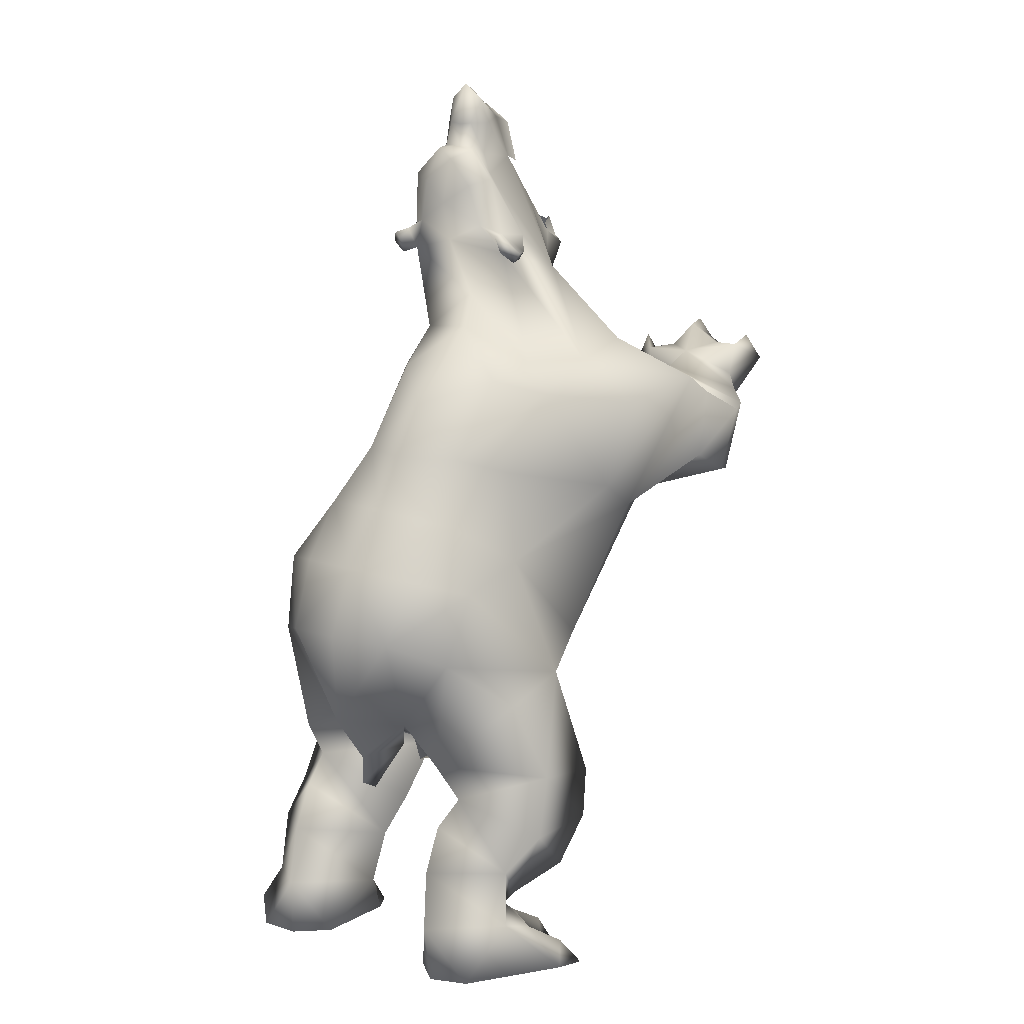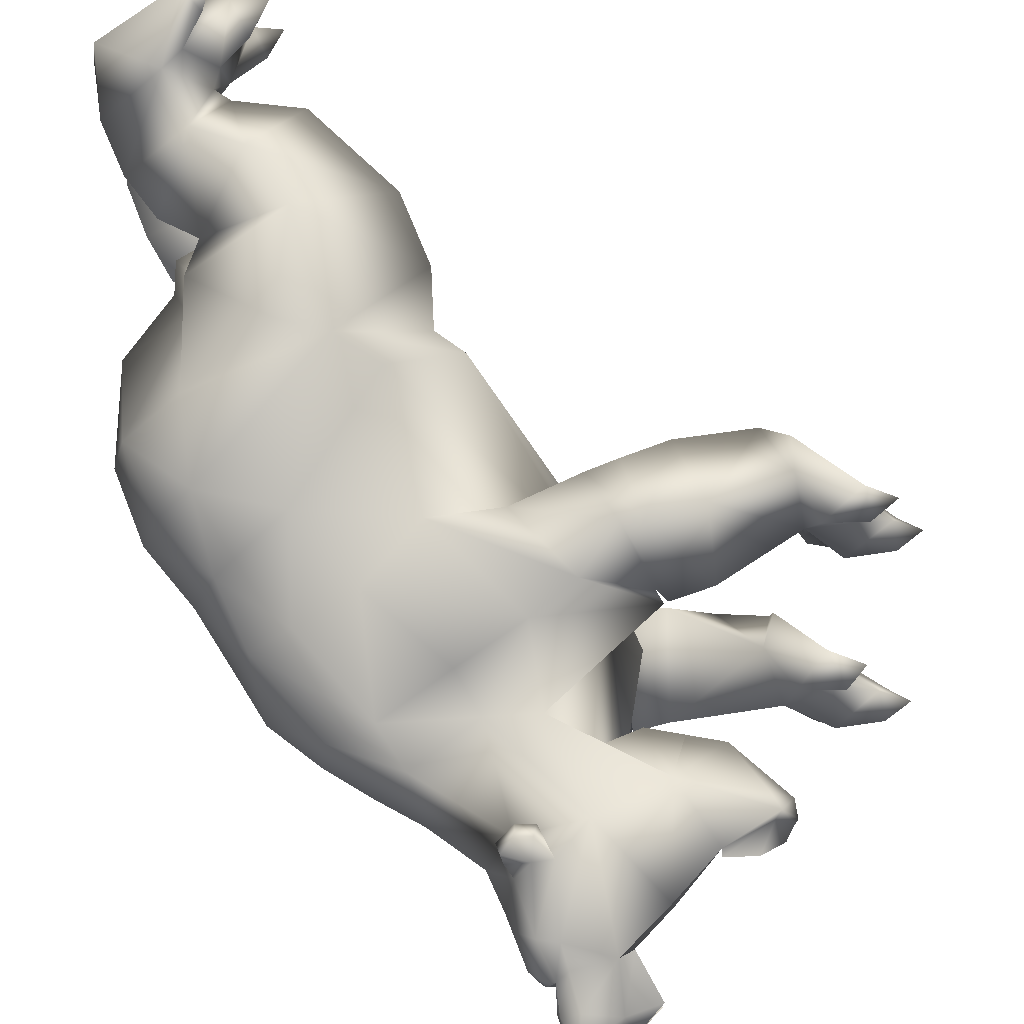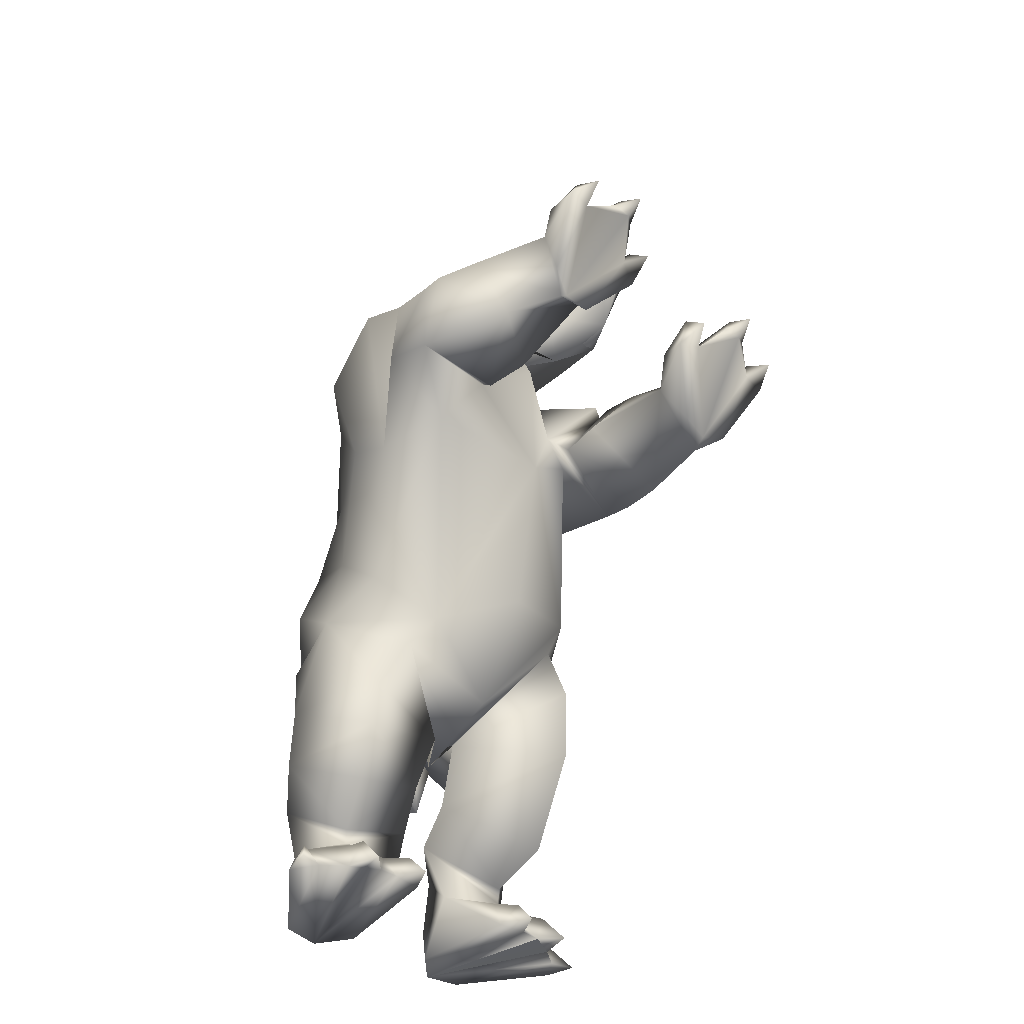
<metadata>
{"format":"obj","ext":"obj","renderer":"f3d","projection":"perspective","resolution":1024,"background":"white","views":[{"elev":2.7,"azim":-58.8,"up":"+Z"},{"elev":66.8,"azim":-14.8,"up":"+Y"},{"elev":-40.7,"azim":44.9,"up":"+Z"}]}
</metadata>
<code>
o bear_mesh1_mesh1-geometry
v -0.0475 0.3559 -0.3024
v -0.02144 0.3027 -0.306
v -0.4969 0.1929 -0.3236
v -0.0723 0.4053 -0.2989
v 0.132 0.0576 2.314
v 0.1916 0.09814 2.332
v 0.1499 0.1309 2.266
v 0.09166 0.02485 2.51
v 0.08081 -0.002636 2.328
v 0.06035 0.04854 2.297
v 0.105 0.03801 2.227
v 0.02398 -0.1644 2.241
v -0.09765 -0.3331 2.03
v -0.1175 -0.1663 1.914
v 0.129 -0.2 1.799
v -0.1711 -0.1013 1.774
v -0.3151 -0.1988 1.764
v -0.4654 -0.144 1.468
v -0.4632 -0.3421 1.619
v -0.5235 -0.2983 1.435
v -0.5852 -0.2538 1.251
v -0.5083 -0.0109 1.273
v -0.6856 -0.205 1.046
v -0.6275 0.01024 1.068
v -0.5136 0.1676 1.07
v -0.6699 0.0434 0.8235
v -0.4784 0.2217 0.8038
v -0.4017 0.07029 0.4894
v -0.3898 0.1965 0.4325
v -0.04206 -0.1271 0.3503
v -0.3215 0.1816 0.317
v -0.05931 0.3754 0.3821
v -0.182 0.3508 0.7064
v -0.03712 0.3405 0.7836
v -0.2652 0.1076 1.175
v -0.3321 -0.05931 1.457
v -0.1253 0.05233 1.431
v 0.09549 0.06623 1.278
v 0.3014 0.07515 1.646
v 0.07448 -0.03778 1.695
v 0.2953 -0.1613 1.844
v 0.3089 0.1407 2.258
v 0.1704 0.1018 2.228
v 0.1113 0.1058 2.213
v 0.1015 0.1374 2.254
v 0.05214 0.07278 2.242
v 0.05307 0.1026 2.284
v 0.156 -0.006863 2.527
v 0.1209 -0.08637 2.611
v 0.08689 -0.07829 2.598
v 0.05547 -0.04128 2.465
v 0.04139 -0.1228 2.382
v 0.1005 -0.2495 2.296
v 0.1285 -0.3317 2.191
v -0.1065 -0.5931 1.754
v -0.2133 -0.3774 1.903
v -0.3398 -0.3721 1.772
v -0.2771 -0.5373 1.705
v -0.4 -0.4734 1.421
v -0.4666 -0.4916 1.186
v -0.6149 -0.419 0.9999
v -0.6786 -0.3513 0.7822
v -0.715 -0.1514 0.8086
v -0.6199 -0.1017 0.4956
v -0.3833 -0.2282 0.4594
v -0.4286 -0.07546 0.3394
v -0.3111 -0.1767 0.3795
v -0.4003 -0.05648 0.2386
v -0.315 -0.05316 0.2108
v -0.2799 -0.09483 0.4212
v -0.3068 -0.001905 0.4136
v -0.3186 -0.09894 0.4472
v -0.1926 -0.14 0.3967
v -0.1555 -0.1453 0.2986
v 0.2663 0.07798 0.7287
v 0.155 -0.1616 0.4283
v 0.3391 0.07622 0.8167
v 0.08939 0.2331 0.8684
v 0.5286 -0.09692 1.411
v 0.3257 0.1185 1.327
v 0.4629 0.1104 1.579
v 0.6972 -0.07594 1.646
v 0.5709 -0.2255 1.461
v 0.6787 -0.02956 1.615
v 0.6646 -0.2083 1.355
v 0.5559 0.1296 1.284
v 0.6664 0.1322 1.27
v 0.6692 0.2259 1.506
v 0.6029 0.2125 1.485
v 0.5811 -0.3074 1.252
v 0.6481 -0.4003 1.652
v 0.5136 -0.3777 1.952
v 0.412 -0.2454 1.952
v 0.5595 0.07599 2.186
v 0.4732 -0.01964 2.498
v 0.2954 -0.01936 2.605
v 0.1615 -0.05617 2.595
v 0.1104 -0.1164 2.695
v 0.1251 -0.1448 2.596
v 0.09937 -0.1473 2.602
v 0.1291 -0.205 2.595
v 0.09635 -0.2142 2.58
v 0.1101 -0.2905 2.469
v 0.1604 -0.2574 2.497
v 0.2431 -0.3524 2.268
v 0.3965 -0.3938 2.158
v 0.3044 -0.2505 2.577
v 0.5028 -0.2167 2.458
v 0.6072 -0.2475 2.113
v 0.2763 -0.7447 1.871
v 0.433 -0.5409 1.943
v 0.6022 -0.621 1.469
v 0.5767 -0.7667 1.79
v 0.3641 -1.008 1.722
v 0.5251 -0.9928 1.672
v 0.2551 -0.7999 1.25
v 0.4854 -0.9836 1.433
v 0.4921 -0.7279 1.304
v 0.08488 -0.6649 0.7877
v 0.2431 -0.4867 0.6092
v 0.5517 -0.1502 1.96
v 0.7541 -0.06818 2.086
v 0.8201 -0.1384 2.243
v 0.8888 -0.09766 2.279
v 0.8206 -0.04797 2.256
v 0.8341 -0.02474 2.321
v 0.6436 -0.007684 2.388
v 0.61 -0.1047 2.358
v 0.2771 -0.1266 2.53
v 0.2838 -0.2093 2.729
v 0.2585 -0.1516 2.72
v 0.2758 -0.09538 2.744
v 0.2468 -0.1611 2.786
v 0.1881 -0.1692 2.818
v 0.1469 -0.2287 2.773
v 0.1747 -0.2367 2.69
v 0.3525 -0.2558 2.566
v 0.3915 -0.1939 2.724
v 0.3006 -0.157 2.784
v 0.388 -0.09386 2.735
v 0.3413 -0.004679 2.596
v 0.1634 -0.07392 2.711
v 0.1384 -0.1066 2.789
v 0.1179 -0.1764 2.835
v 0.1075 -0.1574 2.683
v 0.1161 -0.1993 2.685
v 0.1704 -0.225 2.574
v 0.6912 -0.2009 2.323
v 0.842 -0.177 2.291
v 0.883 -0.1058 2.337
v 0.8689 -0.1073 2.348
v 0.811 -0.04286 2.339
v 0.7993 -0.1042 2.329
v 0.8205 -0.1641 2.312
v 0.8329 -0.1122 2.388
v 0.7687 -0.1626 2.39
v 0.6815 -0.1952 2.354
v 0.7463 -0.06431 2.42
v 0.6378 -0.02185 2.409
v 0.6417 -0.05954 2.045
v 0.6708 -0.9836 1.376
v 0.657 -0.6267 1.42
v 0.6151 -0.7994 1.741
v 0.7118 -1.031 1.605
v 0.7763 -1.018 1.631
v 0.8071 -0.9392 1.377
v 0.9607 -0.8419 1.441
v 0.7789 -0.5729 1.48
v 0.711 -0.7435 1.777
v 0.6029 -0.7923 1.762
v 0.8871 -0.9359 1.689
v 1.091 -0.6906 1.543
v 1.122 -0.8054 1.754
v 1.145 -0.766 1.599
v 1.094 -0.6607 1.564
v 1.294 -0.7531 1.831
v 1.335 -0.5659 1.893
v 1.329 -0.6287 1.907
v 1.392 -0.5557 1.955
v 1.304 -0.582 1.986
v 1.301 -0.5171 1.911
v 1.163 -0.6196 1.958
v 1.222 -0.6961 1.883
v 1.043 -0.6461 1.844
v 1.16 -0.8098 1.87
v 1.009 -0.5024 1.699
v 1.062 -0.4745 1.86
v 1.16 -0.3594 1.803
v 1.186 -0.4009 1.922
v 1.203 -0.4506 1.824
v 1.173 -0.5285 1.878
v 1.077 -0.5389 1.589
v 1.262 -0.3776 1.87
v 1.314 -0.8527 1.82
v 1.289 -0.8018 1.913
v 1.382 -0.7818 1.877
v 0.3808 -0.1978 0.7696
v 0.1625 -0.5409 0.4986
v -0.1244 -0.7124 0.6594
v 0.1539 -0.6813 0.265
v -0.2342 -0.7396 0.2922
v 0.131 -0.6827 0.09602
v -0.2624 -0.726 0.08046
v 0.03914 -0.6369 -0.07163
v -0.1377 -0.5428 -0.1607
v -0.3577 -0.6426 -0.03851
v -0.1668 -0.5188 -0.195
v -0.3197 -0.621 -0.2366
v -0.2115 -0.6514 -0.2567
v -0.172 -0.7567 -0.3998
v -0.4433 -0.5285 -0.4289
v -0.09 -0.6961 -0.3911
v -0.4622 -0.3916 -0.4261
v -0.03253 -0.6106 -0.3836
v -0.007998 -0.5611 -0.3799
v 0.01768 -0.5078 -0.3758
v 0.01863 -0.4335 -0.3703
v -0.3609 -0.2935 -0.4076
v 0.004778 -0.3276 -0.3655
v -0.1657 -0.2802 -0.2313
v -0.4889 -0.3825 -0.2433
v -0.4675 -0.378 -0.04594
v -0.4236 -0.3991 0.1126
v -0.1604 -0.2478 -0.03805
v -0.3494 -0.4396 0.2041
v -0.4007 -0.3765 0.3267
v -0.01947 -0.2398 0.3152
v -0.5239 -0.4992 0.7014
v -0.4726 -0.5658 0.9526
v -0.3432 -0.6641 0.5546
v -0.2042 -0.589 1.056
v 0.09268 -0.8049 1.324
v 0.06054 -0.9109 1.627
v 0.0876 -0.7076 1.785
v 0.205 -0.357 2.169
v 0.1467 -0.3693 2.153
v 0.1916 -0.3884 2.199
v 0.1659 -0.3082 2.266
v 0.06793 -0.2202 2.442
v 0.06077 -0.1432 2.549
v 0.08806 -0.3226 2.249
v 0.08956 -0.3778 2.223
v 0.08298 -0.3491 2.188
v 0.1429 -0.402 2.185
v -0.1558 -0.6822 1.657
v -0.2378 -0.5844 1.376
v -0.06176 -0.2876 0.09726
v -0.09613 -0.3986 -0.2333
v -0.1183 -0.5307 -0.2272
v -0.1292 -0.7329 -0.3129
v -0.0694 -0.7832 -0.3976
v -0.01048 -0.5714 -0.2762
v 0.08327 -0.5791 -0.3815
v 0.03388 -0.3935 -0.2853
v 0.1078 -0.3815 -0.3669
v 0.7035 -0.02207 1.663
v 0.844 -0.01721 1.652
v 0.7935 -0.2098 1.386
v 0.8269 0.09697 1.237
v 0.8544 0.2041 1.492
v 1.135 -0.02437 1.548
v 1.108 -0.1664 1.4
v 1.167 -0.2011 1.526
v 1.297 -0.2612 1.452
v 1.162 -0.08284 1.28
v 1.087 0.04466 1.243
v 1.12 0.1584 1.453
v 1.15 0.1384 1.605
v 1.247 0.05334 1.594
v 1.223 -0.05273 1.652
v 1.254 -0.1167 1.558
v 1.307 -0.167 1.493
v 1.312 -0.238 1.577
v 1.388 -0.2224 1.524
v 1.135 0.03976 1.278
v 1.398 -0.02874 1.58
v 1.292 0.1409 1.557
v 1.372 0.02405 1.606
v 1.371 -0.04304 1.672
v 1.382 -0.08898 1.589
v 1.46 -0.02955 1.635
v 1.277 0.1674 1.646
v 1.368 0.1892 1.607
v 1.276 0.2413 1.567
v 1.145 0.1476 1.333
v 0.3049 0.1314 0.5487
v 0.2722 0.164 0.3043
v -0.1466 -0.07782 0.1526
v 0.07486 0.2132 -0.004663
v -0.1345 0.2141 -0.08794
v -0.1394 0.4041 0.1792
v -0.2785 0.3788 0.06487
v -0.4241 0.1693 0.2175
v -0.262 -0.05951 0.02972
v -0.4884 0.1802 0.06101
v -0.3114 0.3837 -0.1374
v -0.1775 0.2496 -0.1164
v -0.2272 0.02 -0.1632
v -0.518 0.1847 -0.1361
v -0.3995 0.09067 -0.3249
v -0.4823 0.328 -0.31
v -0.2118 0.5511 -0.2875
v -0.2414 0.4302 -0.1554
v -0.1459 0.3077 -0.146
v -0.1229 0.1769 -0.1692
v -0.03207 0.1225 -0.3148
v -0.01919 0.2283 -0.3086
v 0.001707 0.1782 -0.2252
v 0.07253 0.1769 -0.3097
v -0.1304 0.4907 -0.2929
v -0.04396 0.3539 -0.1931
v 0.04568 0.3749 -0.3002
v -0.1643 0.5178 -0.2055
v -0.108 0.5784 -0.2858
f 1 2 3
f 4 1 3
f 5 6 7
f 5 8 6
f 5 9 8
f 9 5 10
f 11 9 10
f 11 12 9
f 11 13 12
f 11 14 13
f 15 14 11
f 16 14 15
f 16 17 14
f 18 17 16
f 17 18 19
f 18 20 19
f 18 21 20
f 22 21 18
f 22 23 21
f 22 24 23
f 25 24 22
f 25 26 24
f 27 26 25
f 26 27 28
f 29 28 27
f 28 29 30
f 29 31 30
f 29 32 31
f 29 33 32
f 29 27 33
f 27 34 33
f 27 25 34
f 34 25 35
f 25 22 35
f 35 22 36
f 22 18 36
f 36 18 16
f 37 36 16
f 37 35 36
f 35 37 38
f 38 37 39
f 37 40 39
f 37 16 40
f 16 15 40
f 40 15 39
f 15 41 39
f 41 15 42
f 15 11 42
f 11 6 42
f 43 6 11
f 43 7 6
f 44 7 43
f 44 45 7
f 45 44 46
f 46 44 11
f 44 43 11
f 11 10 46
f 47 46 10
f 45 46 47
f 47 5 45
f 10 5 47
f 45 5 7
f 42 6 48
f 6 8 48
f 8 49 48
f 8 50 49
f 8 51 50
f 8 9 51
f 9 52 51
f 9 12 52
f 12 53 52
f 12 54 53
f 12 13 54
f 13 55 54
f 13 56 55
f 14 56 13
f 14 17 56
f 17 57 56
f 17 19 57
f 57 19 58
f 19 59 58
f 20 59 19
f 21 59 20
f 21 60 59
f 21 23 60
f 23 61 60
f 23 62 61
f 63 62 23
f 64 62 63
f 64 65 62
f 66 65 64
f 66 67 65
f 68 67 66
f 69 67 68
f 69 70 67
f 71 70 69
f 72 70 71
f 72 67 70
f 72 65 67
f 65 72 73
f 28 73 72
f 28 30 73
f 73 30 74
f 75 74 30
f 74 75 76
f 75 77 76
f 34 77 75
f 34 78 77
f 34 35 78
f 78 35 38
f 78 38 79
f 38 80 79
f 80 38 81
f 38 39 81
f 81 39 82
f 82 39 41
f 83 82 41
f 83 84 82
f 84 83 85
f 86 85 83
f 86 87 85
f 87 86 88
f 86 89 88
f 86 80 89
f 80 86 79
f 86 83 79
f 79 83 90
f 90 83 91
f 83 92 91
f 83 93 92
f 83 41 93
f 41 94 93
f 41 42 94
f 42 95 94
f 42 96 95
f 42 48 96
f 48 97 96
f 48 49 97
f 97 49 98
f 49 99 98
f 100 99 49
f 100 101 99
f 102 101 100
f 103 101 102
f 103 104 101
f 105 104 103
f 106 104 105
f 106 107 104
f 106 108 107
f 106 109 108
f 110 109 106
f 109 110 111
f 111 110 112
f 112 110 113
f 114 113 110
f 114 115 113
f 116 115 114
f 116 117 115
f 116 118 117
f 119 118 116
f 120 118 119
f 90 118 120
f 90 112 118
f 90 91 112
f 92 112 91
f 92 111 112
f 121 111 92
f 121 109 111
f 122 109 121
f 122 123 109
f 122 124 123
f 122 125 124
f 94 125 122
f 94 126 125
f 94 127 126
f 94 95 127
f 95 128 127
f 129 128 95
f 129 108 128
f 129 107 108
f 129 130 107
f 129 131 130
f 132 131 129
f 132 133 131
f 134 133 132
f 134 130 133
f 135 130 134
f 136 130 135
f 107 130 136
f 137 130 107
f 137 138 130
f 130 138 139
f 133 130 139
f 131 133 130
f 133 139 132
f 132 139 140
f 141 132 140
f 141 96 132
f 96 132 129
f 96 142 132
f 97 142 96
f 97 98 142
f 98 143 142
f 143 98 144
f 98 145 144
f 98 99 145
f 99 146 145
f 99 101 146
f 147 146 101
f 147 136 146
f 147 107 136
f 104 107 147
f 104 147 101
f 146 136 135
f 144 146 135
f 144 145 146
f 144 135 134
f 144 134 143
f 143 134 132
f 142 143 132
f 96 129 95
f 108 148 128
f 109 148 108
f 109 149 148
f 123 149 109
f 124 149 123
f 124 150 149
f 126 150 124
f 126 151 150
f 152 151 126
f 152 153 151
f 128 153 152
f 128 154 153
f 128 148 154
f 148 149 154
f 154 149 151
f 151 149 150
f 153 154 151
f 155 154 151
f 156 154 155
f 157 154 156
f 148 154 157
f 155 151 152
f 158 155 152
f 159 158 152
f 127 159 152
f 128 152 127
f 127 152 126
f 126 124 125
f 94 122 160
f 121 94 122
f 94 121 93
f 93 121 92
f 122 109 160
f 118 112 161
f 112 162 161
f 162 112 163
f 112 113 163
f 115 163 113
f 115 164 163
f 117 164 115
f 161 164 117
f 161 165 164
f 161 166 165
f 162 166 161
f 162 167 166
f 162 168 167
f 162 169 168
f 162 170 169
f 162 163 170
f 170 163 164
f 170 164 165
f 170 165 169
f 169 165 171
f 167 171 165
f 172 171 167
f 172 173 171
f 172 174 173
f 175 174 172
f 175 176 174
f 177 176 175
f 177 178 176
f 178 179 180
f 181 180 179
f 182 180 181
f 182 178 180
f 182 183 178
f 184 183 182
f 184 185 183
f 184 173 185
f 171 173 184
f 169 171 184
f 169 184 186
f 187 186 184
f 186 187 188
f 187 189 188
f 187 190 189
f 187 191 190
f 187 184 191
f 191 184 182
f 191 182 181
f 190 191 181
f 190 181 177
f 190 177 175
f 190 175 192
f 192 175 172
f 186 192 172
f 192 186 188
f 188 190 192
f 188 189 193
f 190 193 189
f 186 172 167
f 186 167 168
f 168 169 186
f 173 194 185
f 174 194 173
f 176 194 174
f 176 195 196
f 185 195 176
f 185 194 195
f 194 196 195
f 185 176 183
f 183 176 178
f 166 167 165
f 117 118 161
f 197 90 120
f 77 90 197
f 77 79 90
f 77 78 79
f 77 197 76
f 197 120 76
f 76 120 198
f 199 198 120
f 199 200 198
f 201 200 199
f 201 202 200
f 203 202 201
f 203 204 202
f 203 205 204
f 206 205 203
f 206 207 205
f 208 207 206
f 207 208 209
f 208 210 209
f 211 210 208
f 211 212 210
f 213 212 211
f 213 214 212
f 213 215 214
f 213 216 215
f 213 217 216
f 218 217 213
f 218 219 217
f 218 220 219
f 221 220 218
f 221 222 220
f 222 221 208
f 221 211 208
f 221 213 211
f 213 221 218
f 206 222 208
f 223 222 206
f 222 223 224
f 223 225 224
f 225 223 206
f 225 206 203
f 201 225 203
f 226 225 201
f 226 227 225
f 226 65 227
f 228 65 226
f 62 65 228
f 228 229 62
f 228 199 229
f 230 199 228
f 201 199 230
f 230 226 201
f 228 226 230
f 199 231 229
f 199 119 231
f 199 120 119
f 119 116 231
f 231 116 232
f 116 114 232
f 232 114 233
f 233 114 234
f 234 114 110
f 110 106 234
f 234 106 54
f 54 106 105
f 235 54 105
f 54 235 236
f 236 235 237
f 105 237 235
f 237 105 238
f 238 105 103
f 238 103 53
f 239 53 103
f 52 53 239
f 240 52 239
f 51 52 240
f 51 240 50
f 240 100 50
f 240 102 100
f 240 239 102
f 102 239 103
f 50 100 49
f 241 238 53
f 241 242 238
f 241 243 242
f 243 241 54
f 53 54 241
f 243 54 236
f 236 244 243
f 236 237 244
f 244 237 238
f 242 244 238
f 244 242 243
f 234 54 55
f 245 234 55
f 245 233 234
f 232 233 245
f 246 232 245
f 246 231 232
f 231 246 60
f 60 246 59
f 59 246 245
f 59 245 58
f 58 245 55
f 56 58 55
f 57 58 56
f 229 231 60
f 61 229 60
f 62 229 61
f 65 73 227
f 73 74 227
f 74 198 227
f 76 198 74
f 227 198 200
f 227 200 202
f 227 202 247
f 247 202 204
f 247 204 205
f 224 247 205
f 225 247 224
f 225 227 247
f 224 205 207
f 224 207 220
f 220 207 248
f 248 207 249
f 207 209 249
f 249 209 214
f 209 212 214
f 209 250 212
f 209 210 250
f 210 251 250
f 250 251 212
f 249 214 252
f 214 253 252
f 252 253 216
f 249 252 216
f 249 216 248
f 248 216 217
f 248 217 254
f 217 255 254
f 219 254 255
f 248 254 219
f 220 248 219
f 222 224 220
f 80 81 89
f 81 84 89
f 81 82 84
f 89 84 256
f 84 85 256
f 85 257 256
f 85 258 257
f 85 259 258
f 85 87 259
f 87 88 259
f 259 88 260
f 88 257 260
f 256 257 88
f 256 88 89
f 257 261 260
f 262 261 257
f 261 262 263
f 262 264 263
f 262 265 264
f 262 266 265
f 259 266 262
f 259 260 266
f 266 260 267
f 260 261 267
f 267 261 268
f 268 261 269
f 269 261 270
f 261 271 270
f 261 263 271
f 263 272 271
f 263 273 272
f 263 264 273
f 264 274 273
f 273 274 272
f 265 272 264
f 275 272 265
f 275 276 272
f 277 276 275
f 277 278 276
f 269 278 277
f 270 278 269
f 270 279 278
f 270 280 279
f 271 280 270
f 272 280 271
f 276 280 272
f 279 281 278
f 280 281 279
f 268 269 277
f 268 277 282
f 277 283 282
f 282 283 284
f 268 282 284
f 267 268 284
f 285 267 284
f 266 267 285
f 285 275 266
f 285 277 275
f 284 277 285
f 266 275 265
f 258 259 262
f 258 262 257
f 34 75 286
f 30 286 75
f 30 287 286
f 288 287 30
f 288 289 287
f 290 289 288
f 290 291 289
f 292 291 290
f 31 291 292
f 31 32 291
f 291 32 287
f 32 286 287
f 32 34 286
f 33 34 32
f 291 287 289
f 293 31 292
f 293 294 31
f 293 295 294
f 295 293 292
f 295 292 296
f 292 297 296
f 292 290 297
f 297 290 294
f 290 288 294
f 31 294 288
f 31 288 30
f 294 298 297
f 295 298 294
f 299 298 295
f 299 300 298
f 299 3 300
f 299 301 3
f 299 296 301
f 299 295 296
f 301 296 302
f 296 303 302
f 303 296 297
f 303 297 304
f 304 297 305
f 297 298 305
f 298 306 305
f 300 306 298
f 307 306 300
f 307 308 309
f 305 308 307
f 305 306 308
f 306 309 308
f 305 307 2
f 2 307 3
f 307 300 3
f 310 4 3
f 303 4 310
f 304 4 303
f 304 311 4
f 304 2 311
f 304 305 2
f 311 2 312
f 4 311 312
f 303 310 313
f 313 310 314
f 302 310 301
f 310 3 301
f 302 313 314
f 303 313 302
f 28 72 71
f 66 28 71
f 64 28 66
f 26 28 64
f 26 64 63
f 26 63 23
f 24 26 23
f 68 66 71
f 69 68 71
f 179 178 177
f 181 179 177
f 188 193 190
f 176 196 194
f 212 251 210
f 215 253 214
f 216 253 215
f 219 255 217
f 272 274 264
f 276 281 280
f 278 281 276
f 284 283 277
f 307 309 306
f 1 312 2
f 312 1 4
f 314 310 302

</code>
